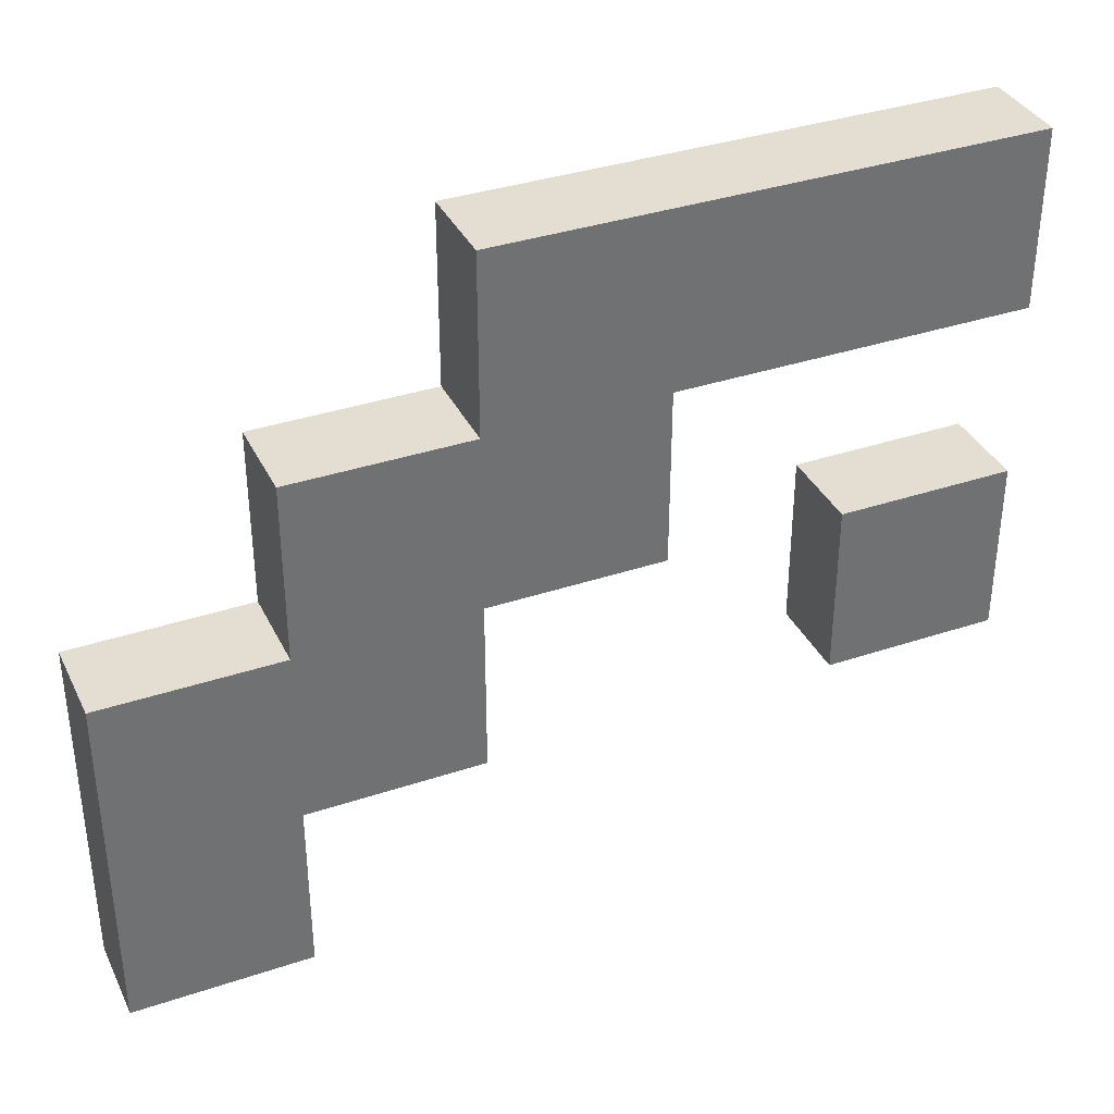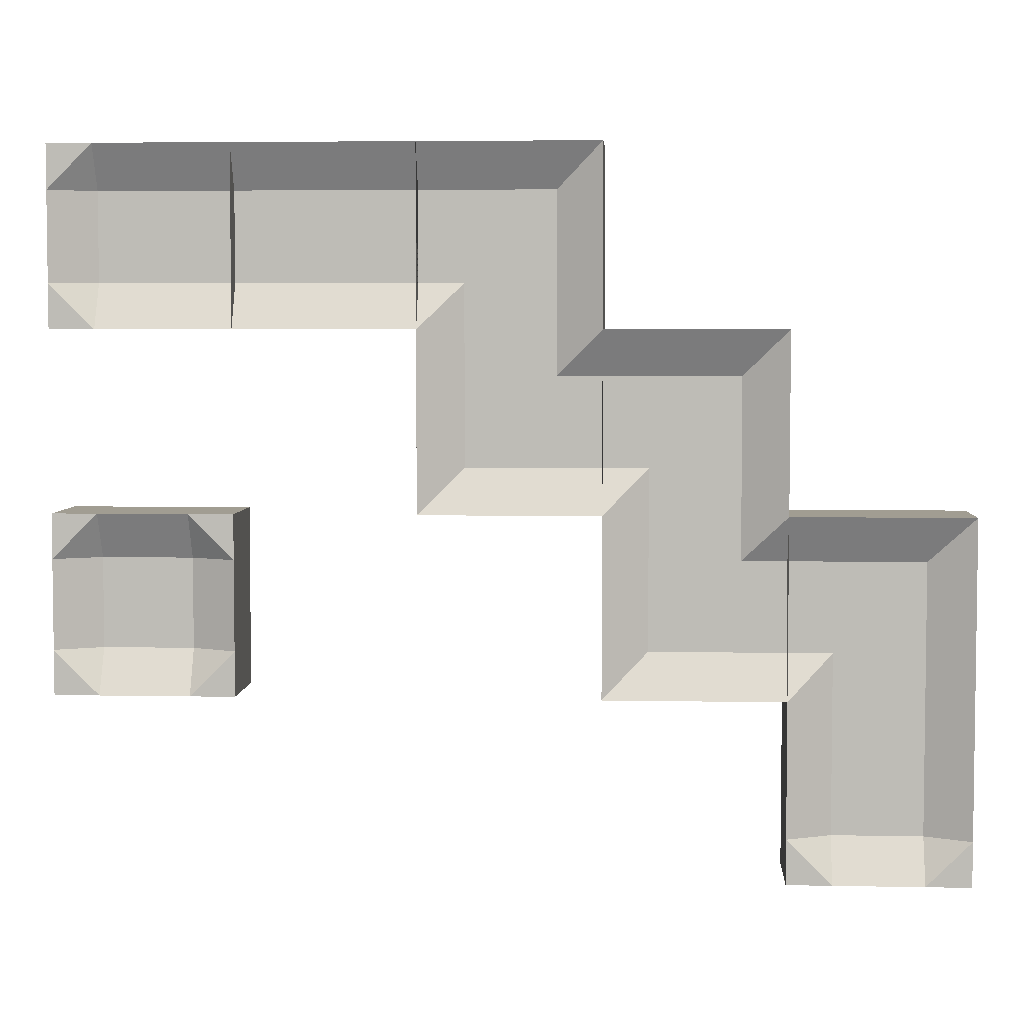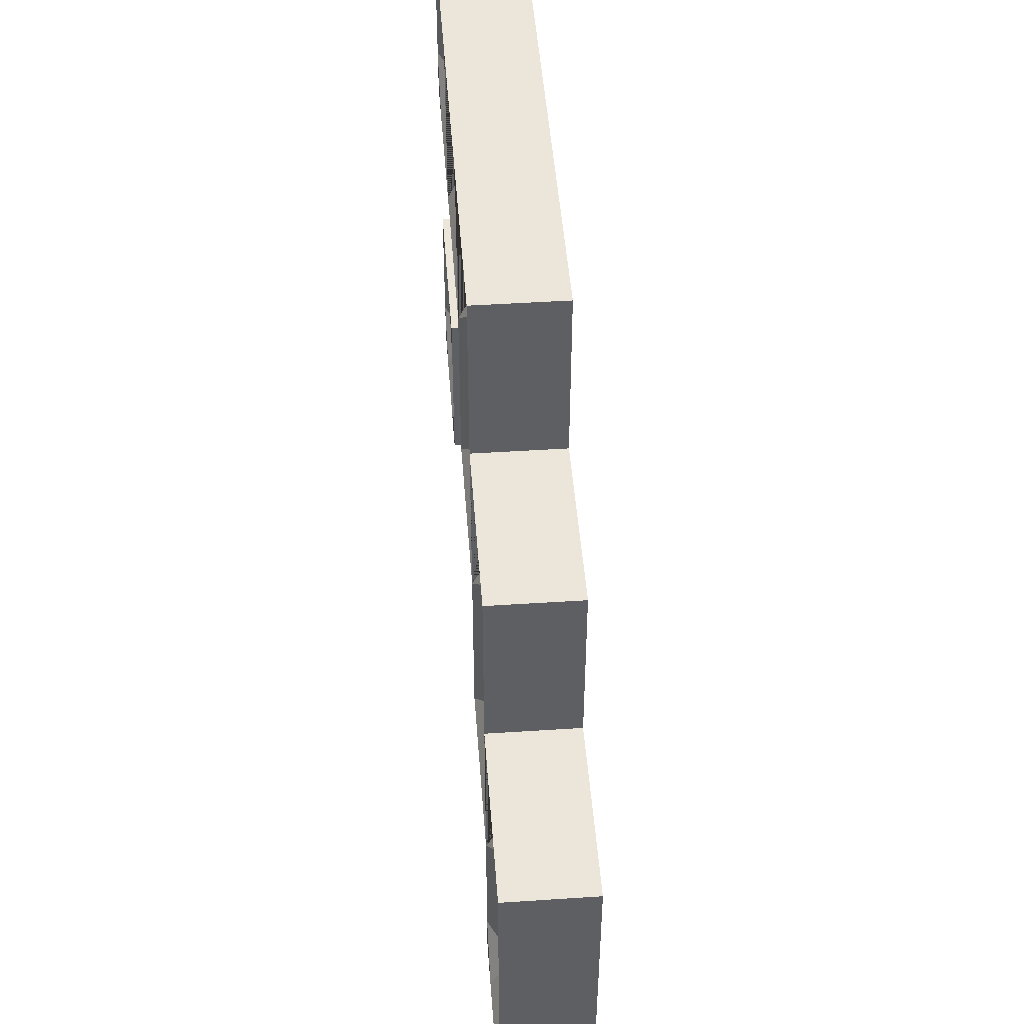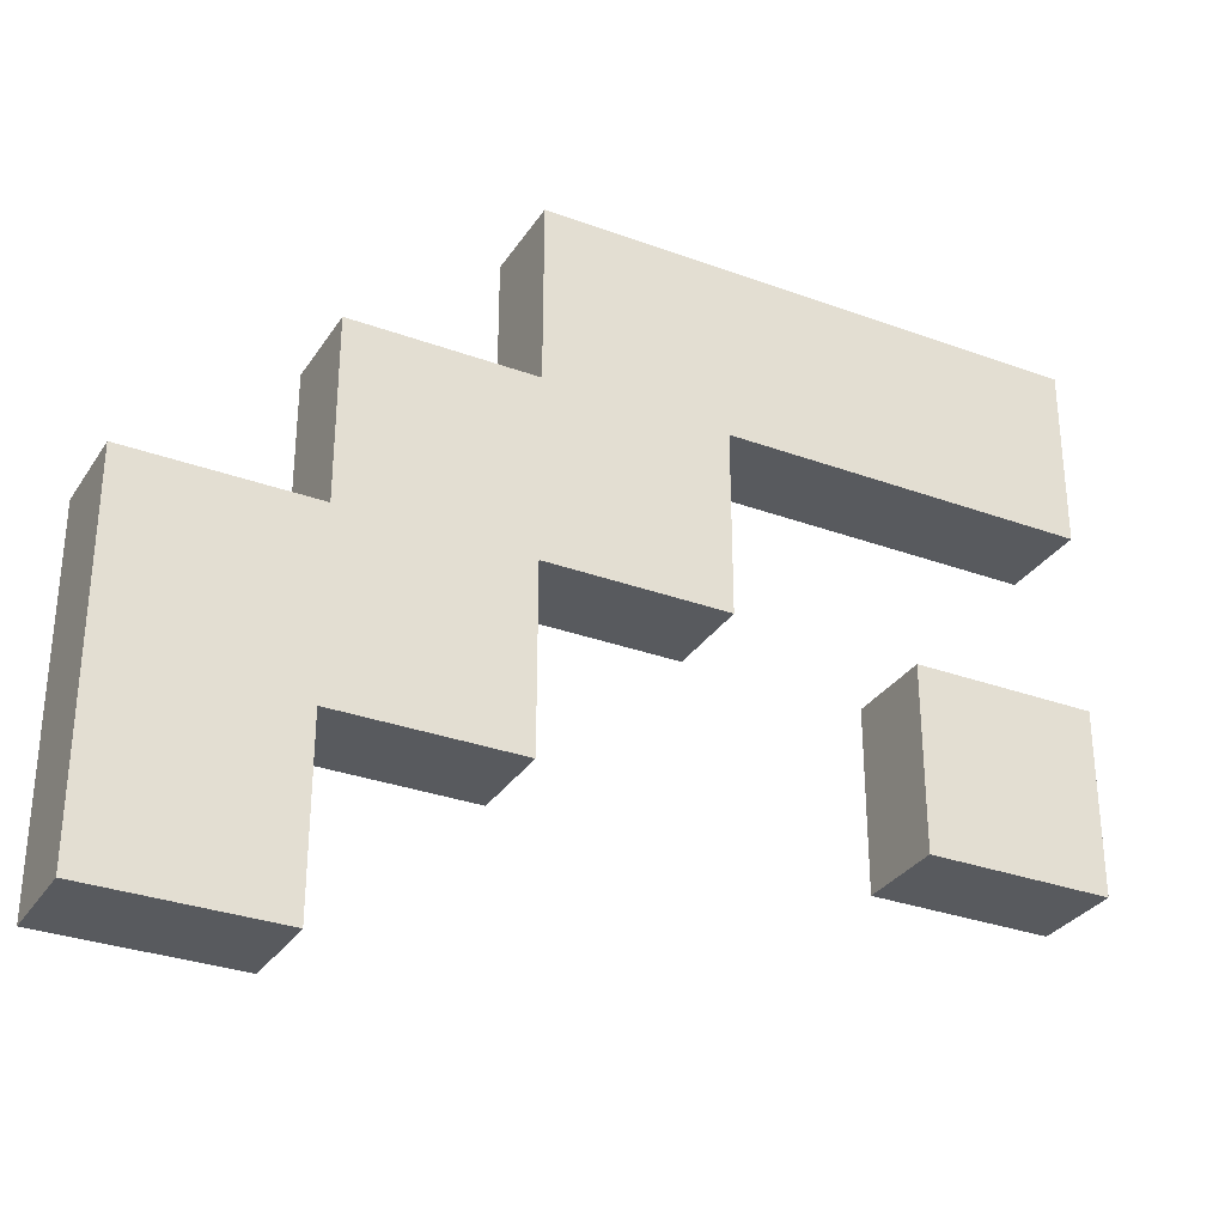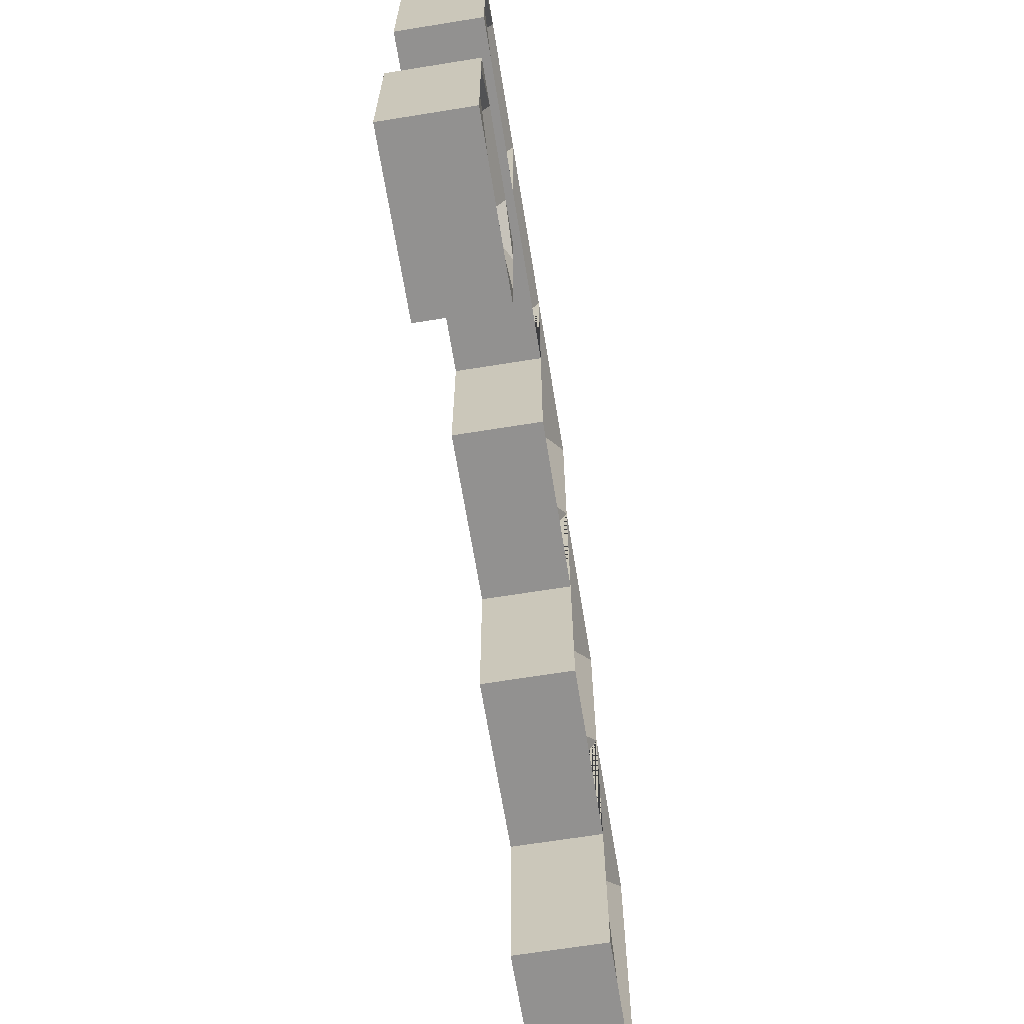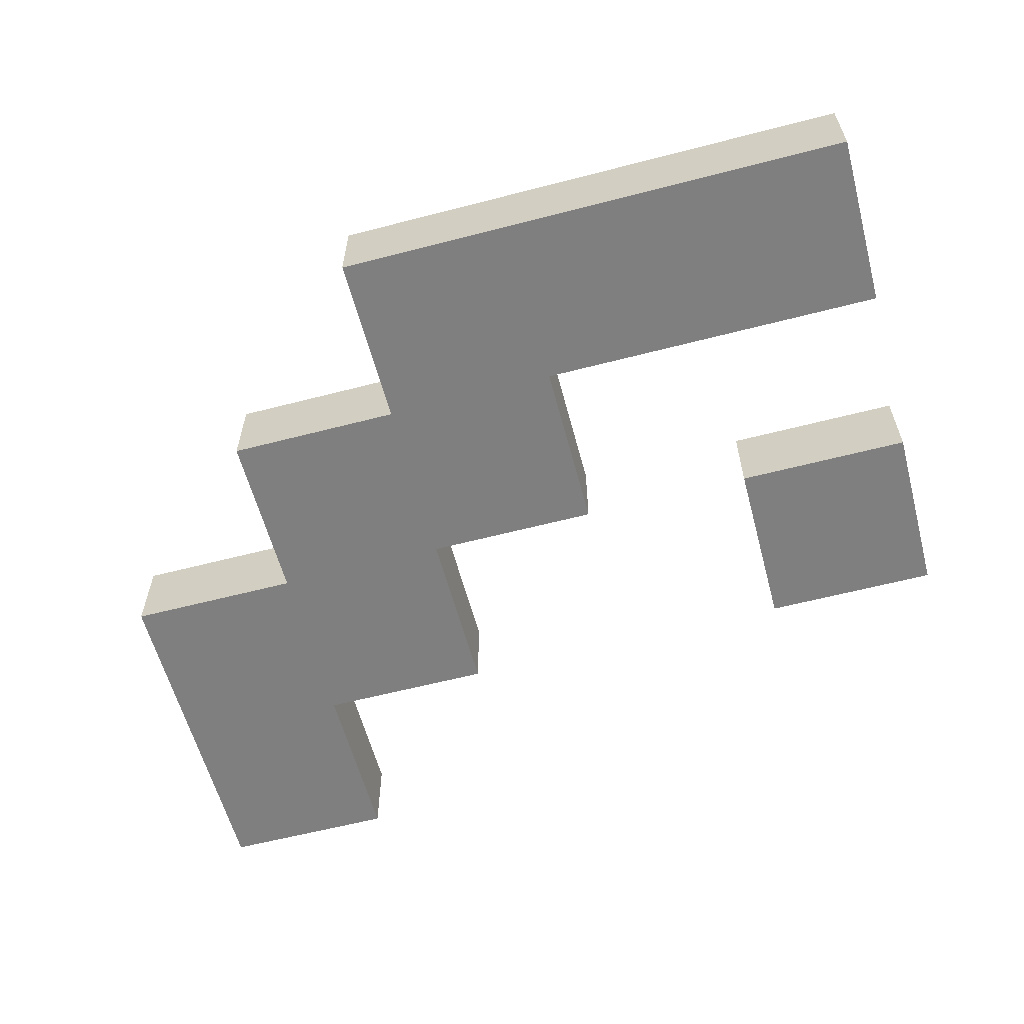
<metadata>
{"format":"obj","ext":"obj","renderer":"f3d","projection":"perspective","resolution":1024,"background":"white","views":[{"elev":36.3,"azim":-23.6,"up":"+Z"},{"elev":4.6,"azim":-176.5,"up":"+Z"},{"elev":47.6,"azim":-94.2,"up":"+Z"},{"elev":-31.1,"azim":-27.6,"up":"+Z"},{"elev":-66.1,"azim":99.2,"up":"+Z"},{"elev":-59.9,"azim":14.9,"up":"+Y"}]}
</metadata>
<code>
o corner.0.2_corner.105
v -0.5 0.25 -3.5
v 1 -0.5 -5
v 1 0.5 -5
v -1 -0.5 -5
v -1 0.5 -5
v 1 -0.5 -3
v 1 0.5 -3
v -1 -0.5 -3
v -1 0.5 -3
v 1 0.25 -3.5
v 1 0.25 -4.5
v -0.5 0.25 -5
v 0.5 0.25 -5
v 0.5 0 -4.5
v 0.5 0 -4.5
v 0.5 0.25 -4.5
f 4 8 9 5
f 8 6 7 9
f 4 2 6 8
f 3 11 10 7 6 2
f 4 5 12 13 3 2
f 1 10 11 16 13 12
f 10 1 9 7
f 5 9 1 12
f 3 13 16
f 3 16 11
l 14 11
l 14 11
l 14 13
l 15 14
l 14 16
o ending.0.3_ending.041
v 0.5 0.25 -6.5
v -0.5 0.25 -6.5
v 1 -0.5 -5
v 1 0.5 -5
v 1 -0.5 -7
v 1 0.5 -7
v -1 -0.5 -5
v -1 0.5 -5
v -1 -0.5 -7
v -1 0.5 -7
v -0.5 0.25 -5
v 0.5 0.25 -5
v -0.5 0.5 -7
v 0.5 0.5 -7
v -1 0.5 -6.5
v 1 0.5 -6.5
f 21 25 26 29 30 22
f 19 21 22 32 20
f 32 22 30
f 25 23 24 31 26
f 31 29 26
f 21 19 23 25
f 26 25 23 24
f 22 20 19 21
f 19 20 28 27 24 23
f 18 27 28 17
f 29 31 18
f 32 30 17
f 17 30 29 18
f 27 18 31 24
f 17 28 20 32
o corner.1.1_corner.106
v 1.5 0.25 -1.5
v 3 -0.5 -3
v 3 0.5 -3
v 1 -0.5 -3
v 1 0.5 -3
v 3 -0.5 -1
v 3 0.5 -1
v 1 -0.5 -1
v 1 0.5 -1
v 3 0.25 -1.5
v 3 0.25 -2.5
v 1.5 0.25 -3
v 2.5 0.25 -3
v 2.5 0 -2.5
v 2.5 0 -2.5
v 2.5 0.25 -2.5
f 36 40 41 37
f 40 38 39 41
f 36 34 38 40
f 35 43 42 39 38 34
f 36 37 44 45 35 34
f 33 42 43 48 45 44
f 42 33 41 39
f 37 41 33 44
f 35 45 48
f 35 48 43
l 46 43
l 46 43
l 46 45
l 47 46
l 46 48
o corner.1.2_corner.107
v 2.5 0.25 -4.5
v 1 -0.5 -3
v 1 0.5 -3
v 3 -0.5 -3
v 3 0.5 -3
v 1 -0.5 -5
v 1 0.5 -5
v 3 -0.5 -5
v 3 0.5 -5
v 1 0.25 -4.5
v 1 0.25 -3.5
v 2.5 0.25 -3
v 1.5 0.25 -3
v 1.5 0 -3.5
v 1.5 0 -3.5
v 1.5 0.25 -3.5
f 52 56 57 53
f 56 54 55 57
f 52 50 54 56
f 51 59 58 55 54 50
f 52 53 60 61 51 50
f 49 58 59 64 61 60
f 58 49 57 55
f 53 57 49 60
f 51 61 64
f 51 64 59
l 62 59
l 62 59
l 62 61
l 63 62
l 62 64
o corner.2.0_corner.108
v 3.5 0.25 0.5
v 5 -0.5 -1
v 5 0.5 -1
v 3 -0.5 -1
v 3 0.5 -1
v 5 -0.5 1
v 5 0.5 1
v 3 -0.5 1
v 3 0.5 1
v 5 0.25 0.5
v 5 0.25 -0.5
v 3.5 0.25 -1
v 4.5 0.25 -1
v 4.5 0 -0.5
v 4.5 0 -0.5
v 4.5 0.25 -0.5
f 68 72 73 69
f 72 70 71 73
f 68 66 70 72
f 67 75 74 71 70 66
f 68 69 76 77 67 66
f 65 74 75 80 77 76
f 74 65 73 71
f 69 73 65 76
f 67 77 80
f 67 80 75
l 78 75
l 78 75
l 78 77
l 79 78
l 78 80
o corner.2.1_corner.109
v 4.5 0.25 -2.5
v 3 -0.5 -1
v 3 0.5 -1
v 5 -0.5 -1
v 5 0.5 -1
v 3 -0.5 -3
v 3 0.5 -3
v 5 -0.5 -3
v 5 0.5 -3
v 3 0.25 -2.5
v 3 0.25 -1.5
v 4.5 0.25 -1
v 3.5 0.25 -1
v 3.5 0 -1.5
v 3.5 0 -1.5
v 3.5 0.25 -1.5
f 84 88 89 85
f 88 86 87 89
f 84 82 86 88
f 83 91 90 87 86 82
f 84 85 92 93 83 82
f 81 90 91 96 93 92
f 90 81 89 87
f 85 89 81 92
f 83 93 96
f 83 96 91
l 94 91
l 94 91
l 94 93
l 95 94
l 94 96
o through.3.0_through.019
v 5 -0.5 -1
v 5 0.5 -1
v 7 -0.5 -1
v 7 0.5 -1
v 5 -0.5 1
v 5 0.5 1
v 7 -0.5 1
v 7 0.5 1
v 7 0.25 0.5
v 5 0.25 0.5
v 7 0.25 -0.5
v 5 0.25 -0.5
f 97 98 100 99
f 103 104 102 101
f 100 107 105 104 103 99
f 99 103 101 97
f 98 97 101 102 106 108
f 98 108 107 100
f 104 105 106 102
f 107 108 106 105
o ending.4.0_ending.042
v 8.5 0.25 0.5
v 8.5 0.25 -0.5
v 7 -0.5 1
v 7 0.5 1
v 9 -0.5 1
v 9 0.5 1
v 7 -0.5 -1
v 7 0.5 -1
v 9 -0.5 -1
v 9 0.5 -1
v 7 0.25 -0.5
v 7 0.25 0.5
v 9 0.5 -0.5
v 9 0.5 0.5
v 8.5 0.5 -1
v 8.5 0.5 1
f 113 117 118 121 122 114
f 111 113 114 124 112
f 124 114 122
f 117 115 116 123 118
f 123 121 118
f 113 111 115 117
f 118 117 115 116
f 114 112 111 113
f 111 112 120 119 116 115
f 110 119 120 109
f 121 123 110
f 124 122 109
f 109 122 121 110
f 119 110 123 116
f 109 120 112 124
o hole.4.2_Cube.021
v 7.5 0.25 -4.5
v 7 -0.5 -5
v 7 0.5 -5
v 7.5 0.5 -5
v 7 0.5 -4.5
v 8.5 0.25 -4.5
v 9 -0.5 -5
v 9 0.5 -5
v 8.5 0.5 -5
v 9 0.5 -4.5
v 7.5 0.25 -3.5
v 7 -0.5 -3
v 7 0.5 -3
v 7.5 0.5 -3
v 7 0.5 -3.5
v 8.5 0.25 -3.5
v 9 -0.5 -3
v 9 0.5 -3
v 8.5 0.5 -3
v 9 0.5 -3.5
f 129 128 127
f 134 132 133
f 139 137 138
f 144 143 142
f 127 128 133 132 131 126
f 132 134 144 142 141 131
f 126 136 137 139 129 127
f 137 136 141 142 143 138
f 136 126 131 141
f 129 125 128
f 134 133 130
f 129 139 135 125
f 139 138 135
f 130 125 135 140
f 134 130 140 144
f 144 140 143
f 128 125 130 133
f 138 143 140 135

</code>
